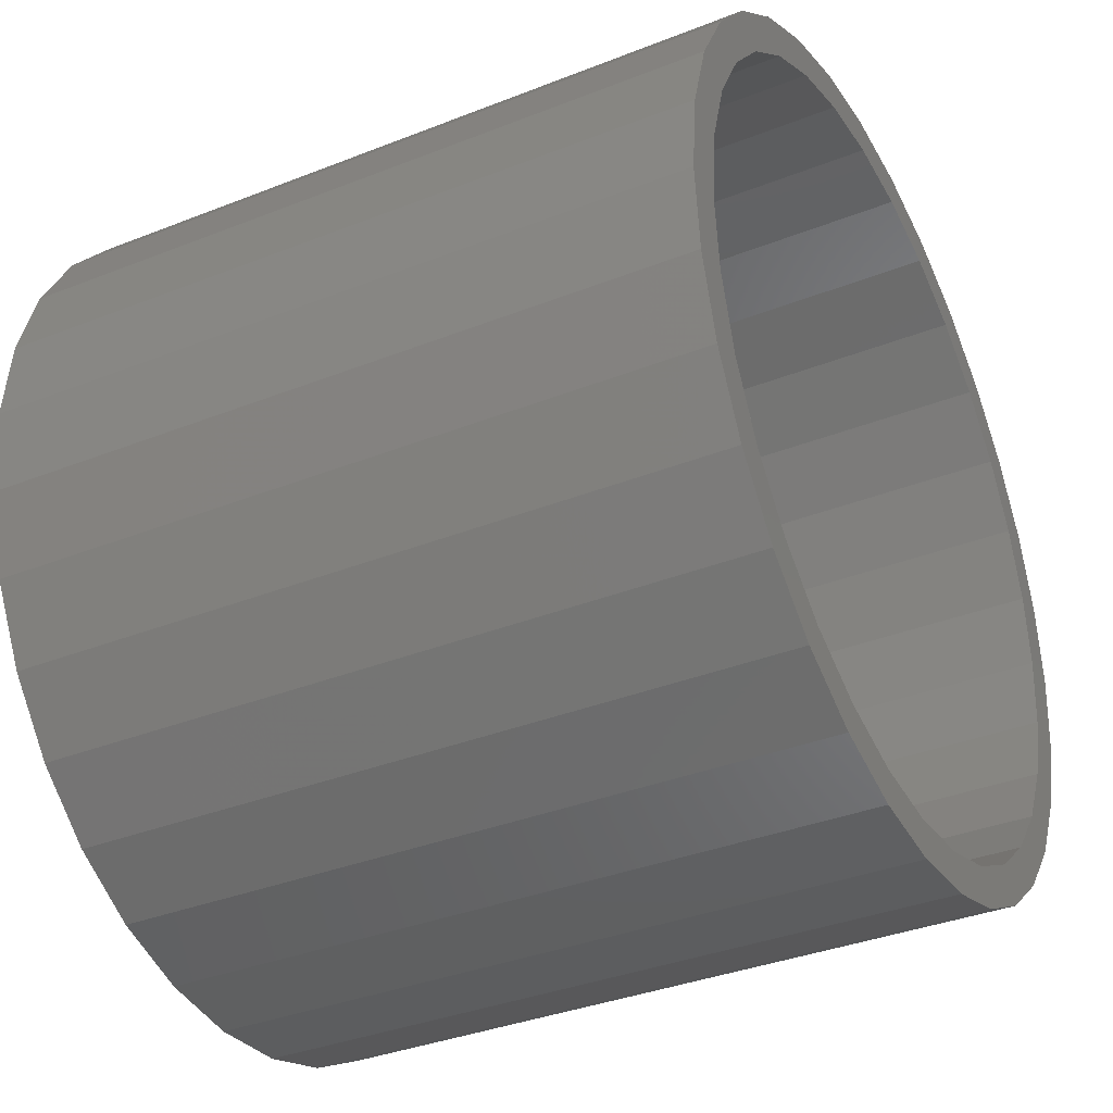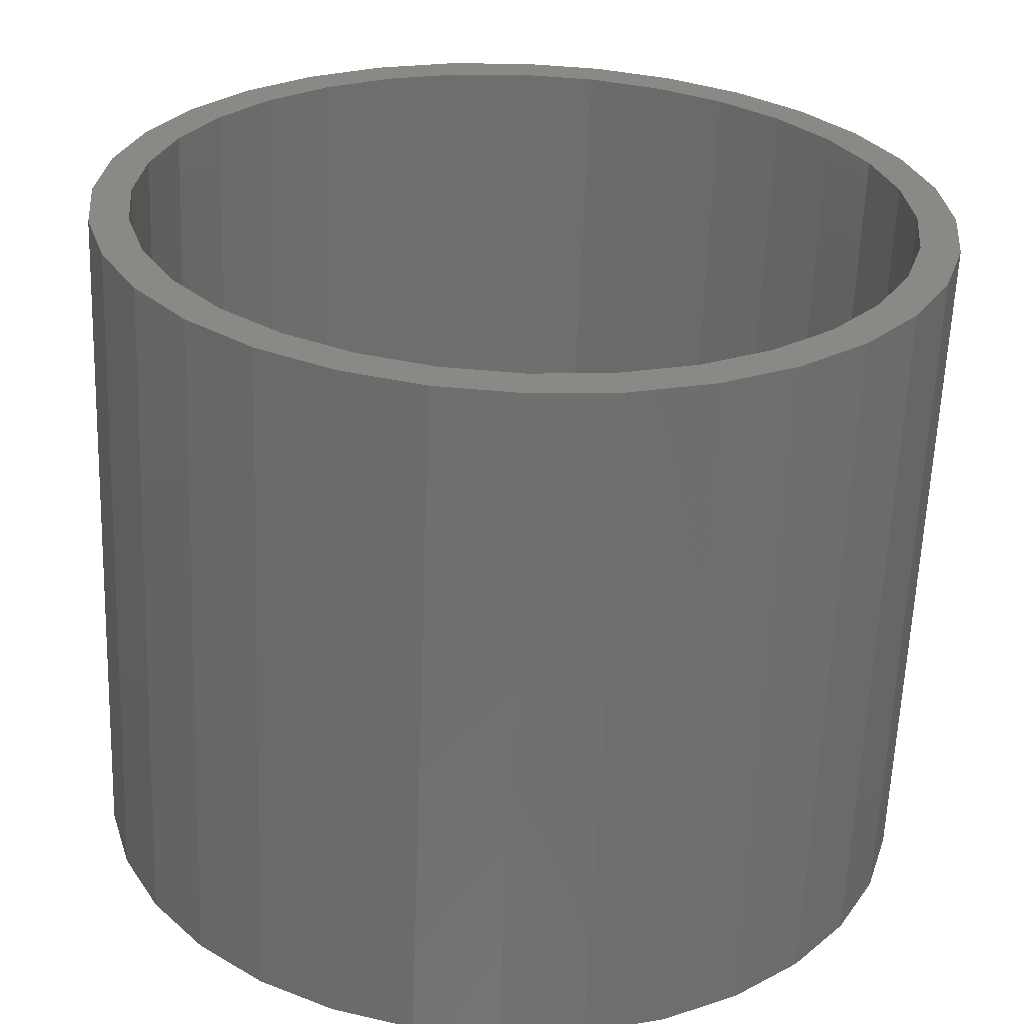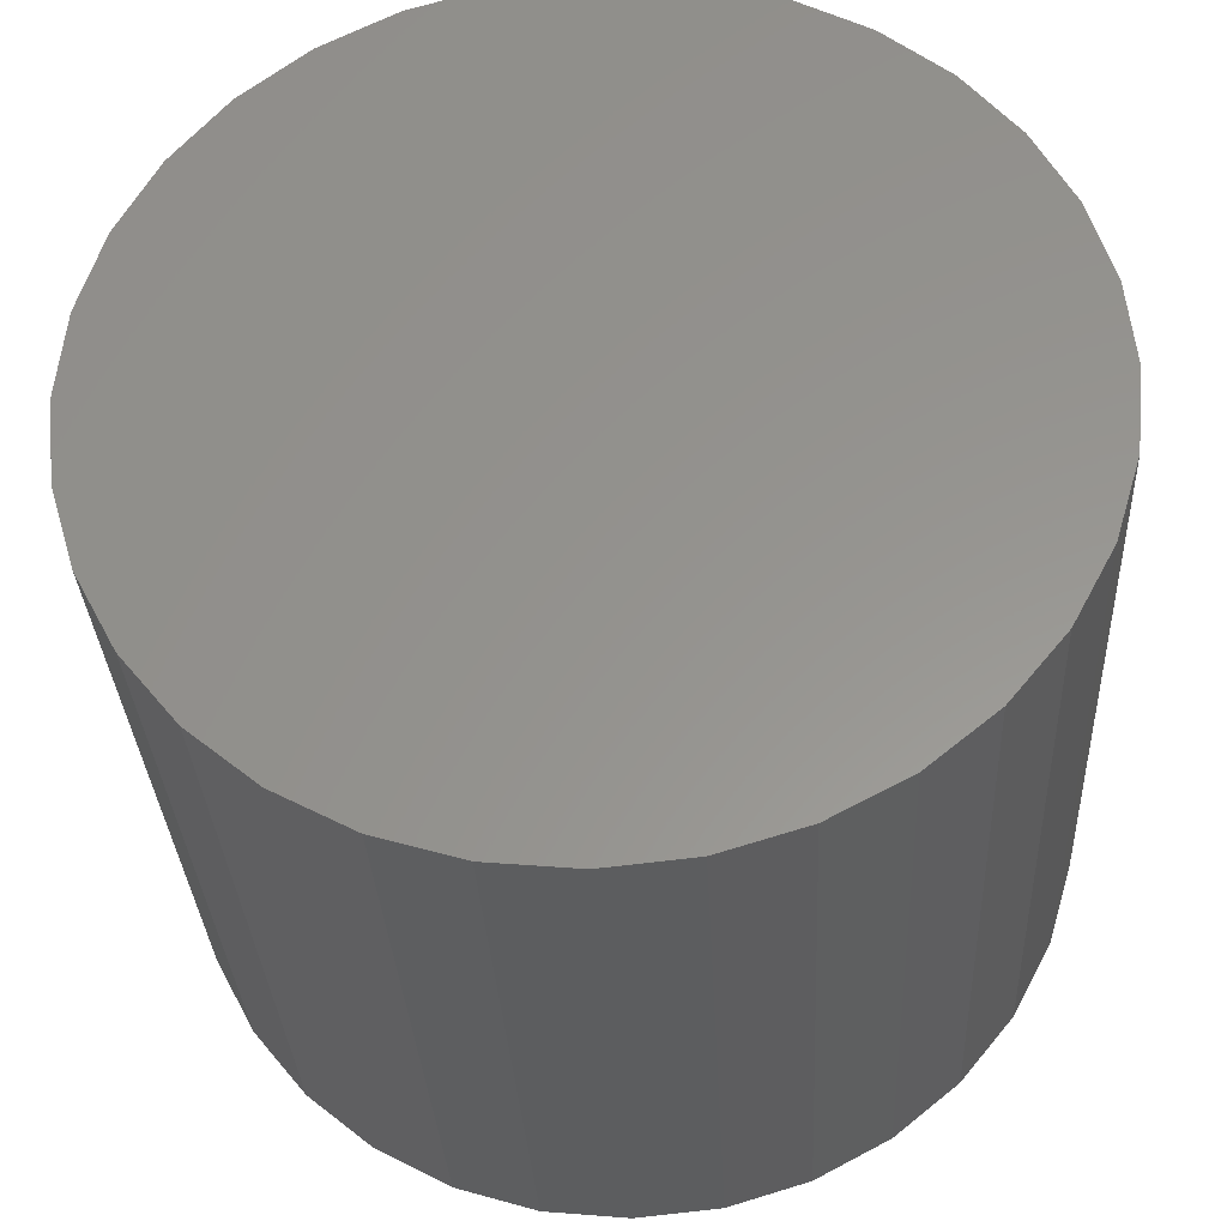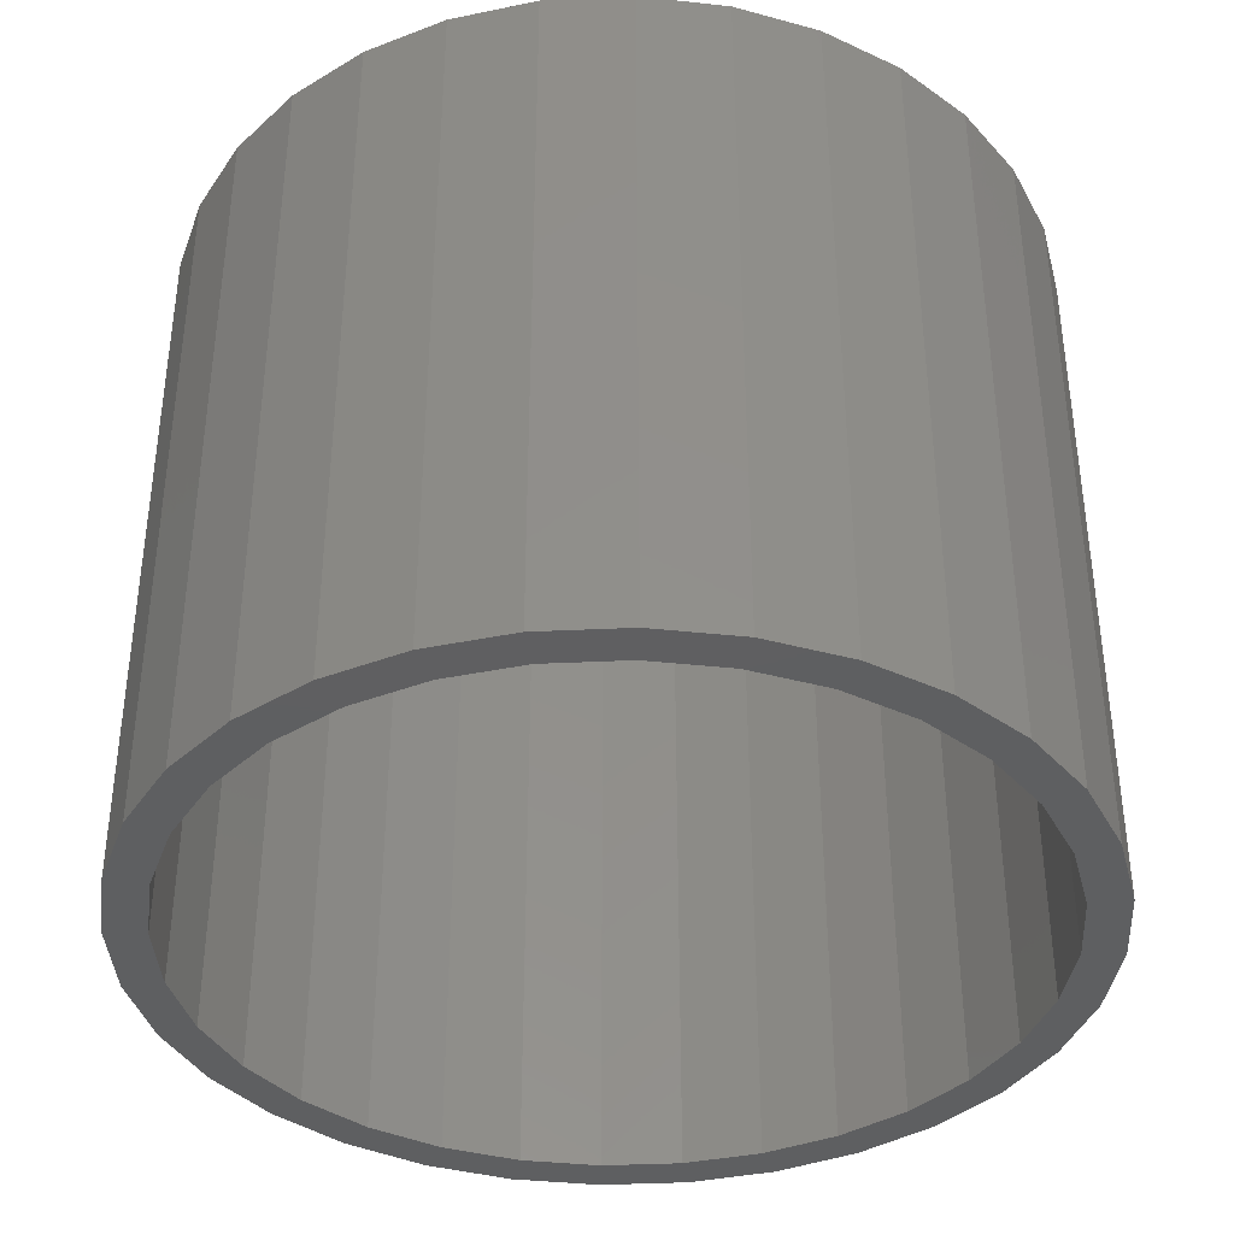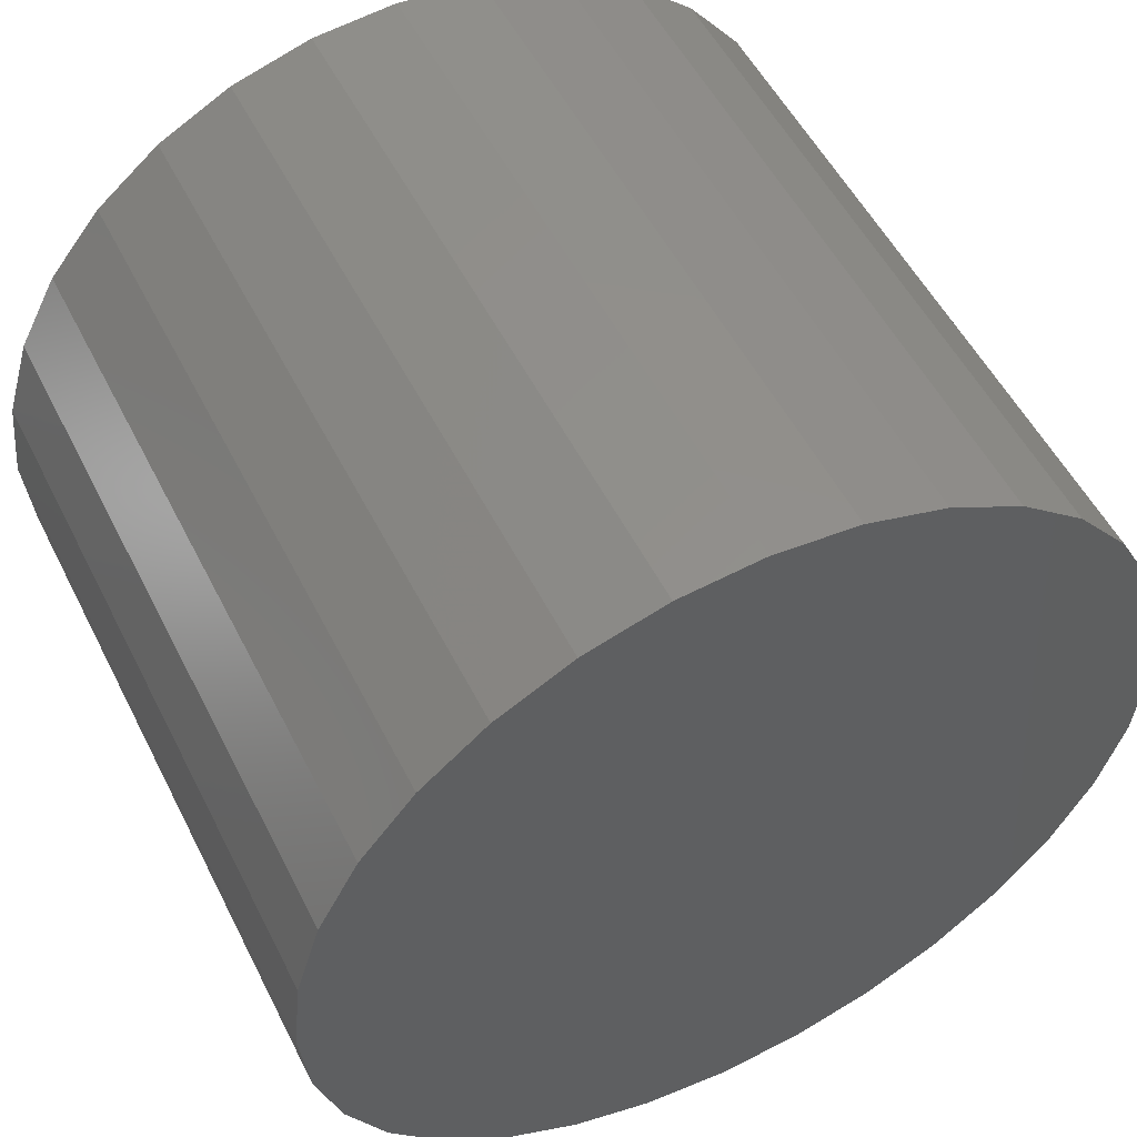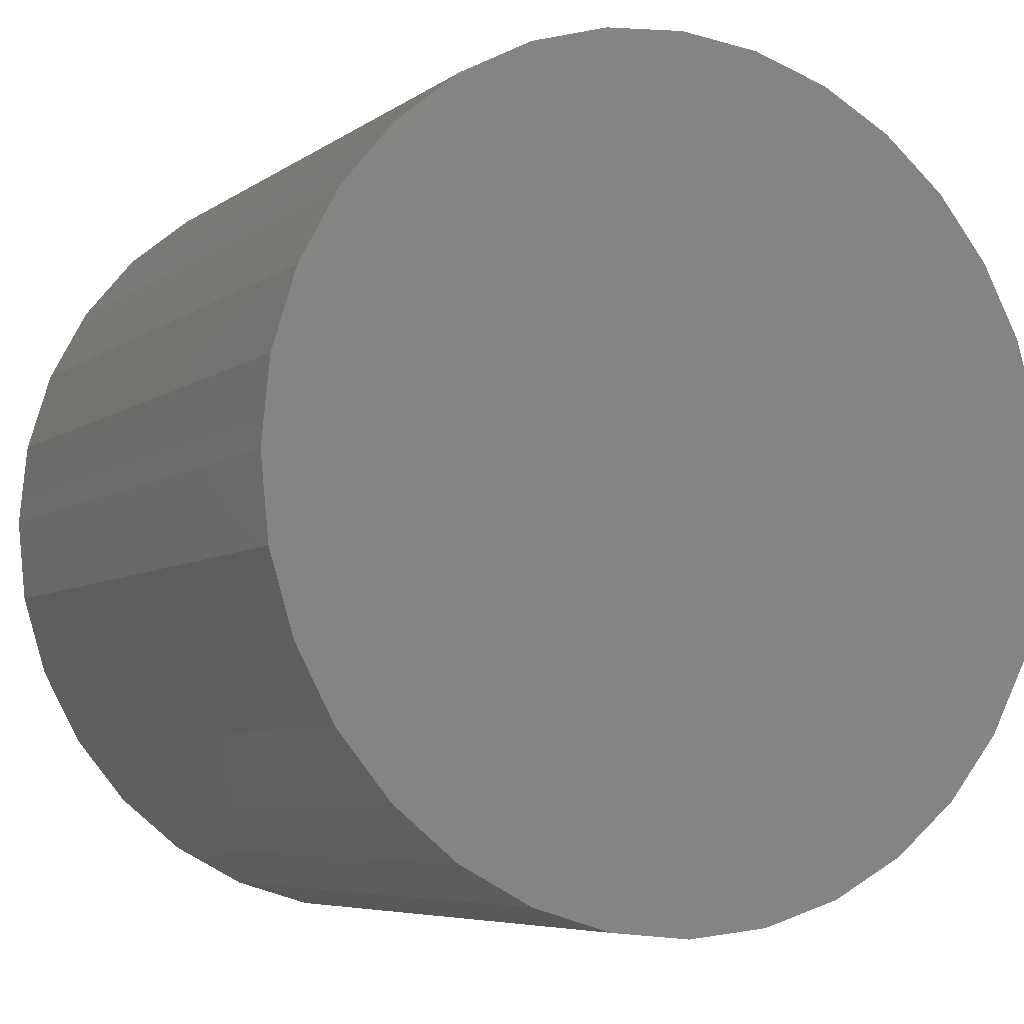
<metadata>
{"format":"stl","ext":"stl","renderer":"f3d","projection":"perspective","resolution":1024,"background":"white","views":[{"elev":-36.0,"azim":117.4,"up":"+Y"},{"elev":-61.4,"azim":177.8,"up":"+Y"},{"elev":-31.7,"azim":2.8,"up":"+Y"},{"elev":-38.3,"azim":42.8,"up":"+Z"},{"elev":52.9,"azim":-26.3,"up":"+Y"},{"elev":-6.2,"azim":-27.9,"up":"+Y"}]}
</metadata>
<code>
# stl→obj: 128 verts, 252 faces
v 0.4764 0.213 0
v 0.5102 0.2163 0
v 0.5102 0.2007 0
v 0.414 0.1871 0
v 0.4499 0.1887 0
v 0.4227 0.1741 0
v 0.3877 0.1656 0
v 0.4499 -0.1025 0
v 0.414 -0.1009 0
v 0.4227 -0.08792 0
v 0.5102 -0.1301 0
v 0.4764 -0.1268 0
v 0.5102 -0.1145 0
v 0.544 0.213 0
v 0.5765 0.2031 0
v 0.5409 0.1976 0
v 0.5705 0.1887 0
v 0.5977 -0.08792 0
v 0.6327 -0.07937 0
v 0.6064 -0.1009 0
v 0.5705 -0.1025 0
v 0.5765 -0.1169 0
v 0.5409 -0.1114 0
v 0.544 -0.1268 0
v 0.4439 0.2031 0
v 0.4795 0.1976 0
v 0.4439 -0.1169 0
v 0.4795 -0.1114 0
v 0.3988 0.1545 0
v 0.3792 0.1306 0
v 0.3662 0.1393 0
v 0.3646 0.1034 0
v 0.3502 0.1094 0
v 0.3557 0.07383 0
v 0.3403 0.07688 0
v 0.3526 0.04309 0
v 0.337 0.04309 0
v 0.3557 0.01235 0
v 0.3403 0.009304 0
v 0.3646 -0.01721 0
v 0.3502 -0.02319 0
v 0.3792 -0.04445 0
v 0.3662 -0.05313 0
v 0.3988 -0.06832 0
v 0.3877 -0.07937 0
v 0.6216 -0.06832 0
v 0.6412 -0.04445 0
v 0.6542 -0.05313 0
v 0.6558 -0.01721 0
v 0.6702 -0.02319 0
v 0.6647 0.01235 0
v 0.6801 0.009304 0
v 0.6678 0.04309 0
v 0.6834 0.04309 0
v 0.6647 0.07383 0
v 0.6801 0.07688 0
v 0.6558 0.1034 0
v 0.6702 0.1094 0
v 0.6412 0.1306 0
v 0.6542 0.1393 0
v 0.6216 0.1545 0
v 0.6327 0.1656 0
v 0.5977 0.1741 0
v 0.6064 0.1871 0
v 0.5409 -0.1114 0.2656
v 0.5705 -0.1025 0.2656
v 0.5977 -0.08792 0.2656
v 0.6216 -0.06832 0.2656
v 0.6412 -0.04445 0.2656
v 0.6558 -0.01721 0.2656
v 0.6647 0.01235 0.2656
v 0.6678 0.04309 0.2656
v 0.5102 -0.1145 0.2656
v 0.4795 -0.1114 0.2656
v 0.4499 -0.1025 0.2656
v 0.4227 -0.08792 0.2656
v 0.3988 -0.06832 0.2656
v 0.3792 -0.04445 0.2656
v 0.3646 -0.01721 0.2656
v 0.3557 0.01235 0.2656
v 0.3526 0.04309 0.2656
v 0.4795 0.1976 0.2656
v 0.4499 0.1887 0.2656
v 0.4227 0.1741 0.2656
v 0.3988 0.1545 0.2656
v 0.3792 0.1306 0.2656
v 0.3646 0.1034 0.2656
v 0.3557 0.07383 0.2656
v 0.5102 0.2007 0.2656
v 0.5409 0.1976 0.2656
v 0.5705 0.1887 0.2656
v 0.5977 0.1741 0.2656
v 0.6216 0.1545 0.2656
v 0.6412 0.1306 0.2656
v 0.6558 0.1034 0.2656
v 0.6647 0.07383 0.2656
v 0.4764 0.213 0.2812
v 0.544 0.213 0.2812
v 0.5102 0.2163 0.2812
v 0.4439 0.2031 0.2812
v 0.5765 0.2031 0.2812
v 0.5765 -0.1169 0.2812
v 0.4764 -0.1268 0.2812
v 0.544 -0.1268 0.2812
v 0.5102 -0.1301 0.2812
v 0.6064 0.1871 0.2812
v 0.414 0.1871 0.2812
v 0.6327 0.1656 0.2812
v 0.3877 0.1656 0.2812
v 0.6542 0.1393 0.2812
v 0.3662 0.1393 0.2812
v 0.6702 0.1094 0.2812
v 0.3502 0.1094 0.2812
v 0.6801 0.07688 0.2812
v 0.3403 0.07688 0.2812
v 0.6834 0.04309 0.2812
v 0.337 0.04309 0.2812
v 0.6801 0.009304 0.2812
v 0.3403 0.009304 0.2812
v 0.6702 -0.02319 0.2812
v 0.3502 -0.02319 0.2812
v 0.6542 -0.05313 0.2812
v 0.3662 -0.05313 0.2812
v 0.6327 -0.07937 0.2812
v 0.3877 -0.07937 0.2812
v 0.6064 -0.1009 0.2812
v 0.414 -0.1009 0.2812
v 0.4439 -0.1169 0.2812
f 1 2 3
f 4 5 6
f 6 7 4
f 8 9 10
f 11 12 13
f 3 2 14
f 14 15 3
f 16 3 15
f 17 16 15
f 18 19 20
f 20 21 18
f 21 20 22
f 23 21 22
f 13 23 22
f 13 22 24
f 24 11 13
f 25 1 3
f 25 3 26
f 25 26 5
f 25 5 4
f 27 9 8
f 27 8 28
f 27 28 13
f 27 13 12
f 6 29 7
f 7 29 30
f 7 30 31
f 31 30 32
f 31 32 33
f 33 32 34
f 33 34 35
f 35 34 36
f 35 36 37
f 37 36 38
f 37 38 39
f 39 38 40
f 39 40 41
f 41 40 42
f 41 42 43
f 43 42 44
f 43 44 45
f 45 44 10
f 45 10 9
f 18 46 19
f 19 46 47
f 19 47 48
f 48 47 49
f 48 49 50
f 50 49 51
f 50 51 52
f 52 51 53
f 52 53 54
f 54 53 55
f 54 55 56
f 56 55 57
f 56 57 58
f 58 57 59
f 58 59 60
f 60 59 61
f 60 61 62
f 62 61 63
f 62 63 64
f 64 63 17
f 64 17 15
f 13 65 23
f 23 65 66
f 23 66 21
f 21 66 67
f 21 67 18
f 18 67 68
f 18 68 46
f 46 68 69
f 46 69 47
f 47 69 70
f 47 70 49
f 49 70 71
f 49 71 51
f 51 71 72
f 51 72 53
f 65 13 73
f 73 13 28
f 73 28 74
f 74 28 8
f 74 8 75
f 75 8 10
f 75 10 76
f 76 10 44
f 76 44 77
f 77 44 42
f 77 42 78
f 78 42 40
f 78 40 79
f 79 40 38
f 79 38 80
f 80 38 36
f 80 36 81
f 3 82 26
f 26 82 83
f 26 83 5
f 5 83 84
f 5 84 6
f 6 84 85
f 6 85 29
f 29 85 86
f 29 86 30
f 30 86 87
f 30 87 32
f 32 87 88
f 32 88 34
f 34 88 81
f 34 81 36
f 82 3 89
f 89 3 16
f 89 16 90
f 90 16 17
f 90 17 91
f 91 17 63
f 91 63 92
f 92 63 61
f 92 61 93
f 93 61 59
f 93 59 94
f 94 59 57
f 94 57 95
f 95 57 55
f 95 55 96
f 96 55 53
f 96 53 72
f 89 90 82
f 83 82 90
f 91 83 90
f 65 74 66
f 73 74 65
f 74 75 66
f 66 75 76
f 66 76 67
f 67 76 77
f 67 77 68
f 68 77 78
f 68 78 69
f 69 78 79
f 69 79 70
f 70 79 80
f 70 80 71
f 71 80 81
f 71 81 72
f 72 81 88
f 72 88 96
f 96 88 87
f 96 87 95
f 95 87 86
f 95 86 94
f 94 86 85
f 94 85 93
f 93 85 84
f 93 84 92
f 92 84 83
f 92 83 91
f 97 98 99
f 98 97 100
f 98 100 101
f 102 103 104
f 104 103 105
f 101 100 106
f 106 100 107
f 106 107 108
f 108 107 109
f 108 109 110
f 110 109 111
f 110 111 112
f 112 111 113
f 112 113 114
f 114 113 115
f 114 115 116
f 116 115 117
f 116 117 118
f 118 117 119
f 118 119 120
f 120 119 121
f 120 121 122
f 122 121 123
f 122 123 124
f 124 123 125
f 124 125 126
f 126 125 127
f 126 127 102
f 102 127 128
f 102 128 103
f 54 116 52
f 52 116 118
f 52 118 50
f 50 118 120
f 50 120 48
f 48 120 122
f 48 122 19
f 19 122 124
f 19 124 20
f 20 124 126
f 20 126 22
f 22 126 102
f 22 102 24
f 24 102 104
f 24 104 11
f 11 104 105
f 11 105 12
f 12 105 103
f 12 103 27
f 27 103 128
f 27 128 9
f 9 128 127
f 9 127 45
f 45 127 125
f 45 125 43
f 43 125 123
f 43 123 41
f 41 123 121
f 41 121 39
f 39 121 119
f 39 119 37
f 37 119 117
f 37 117 35
f 35 117 115
f 35 115 33
f 33 115 113
f 33 113 31
f 31 113 111
f 31 111 7
f 7 111 109
f 7 109 4
f 4 109 107
f 4 107 25
f 25 107 100
f 25 100 1
f 1 100 97
f 1 97 2
f 2 97 99
f 2 99 14
f 14 99 98
f 14 98 15
f 15 98 101
f 15 101 64
f 64 101 106
f 64 106 62
f 62 106 108
f 62 108 60
f 60 108 110
f 60 110 58
f 58 110 112
f 58 112 56
f 56 112 114
f 56 114 54
f 54 114 116

</code>
